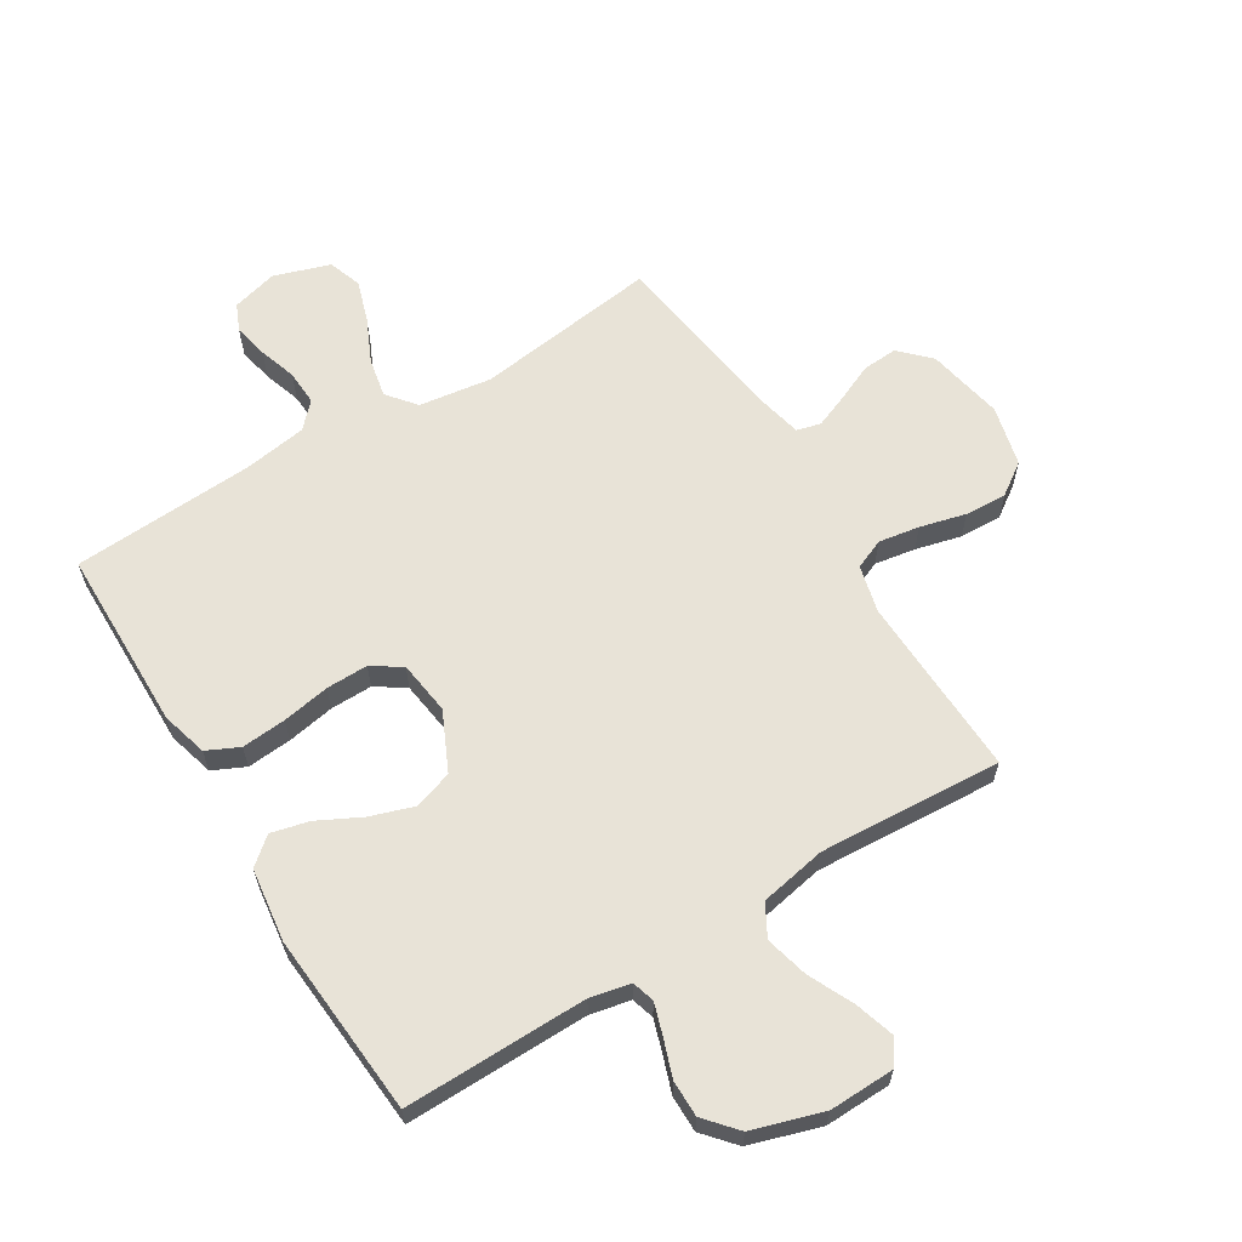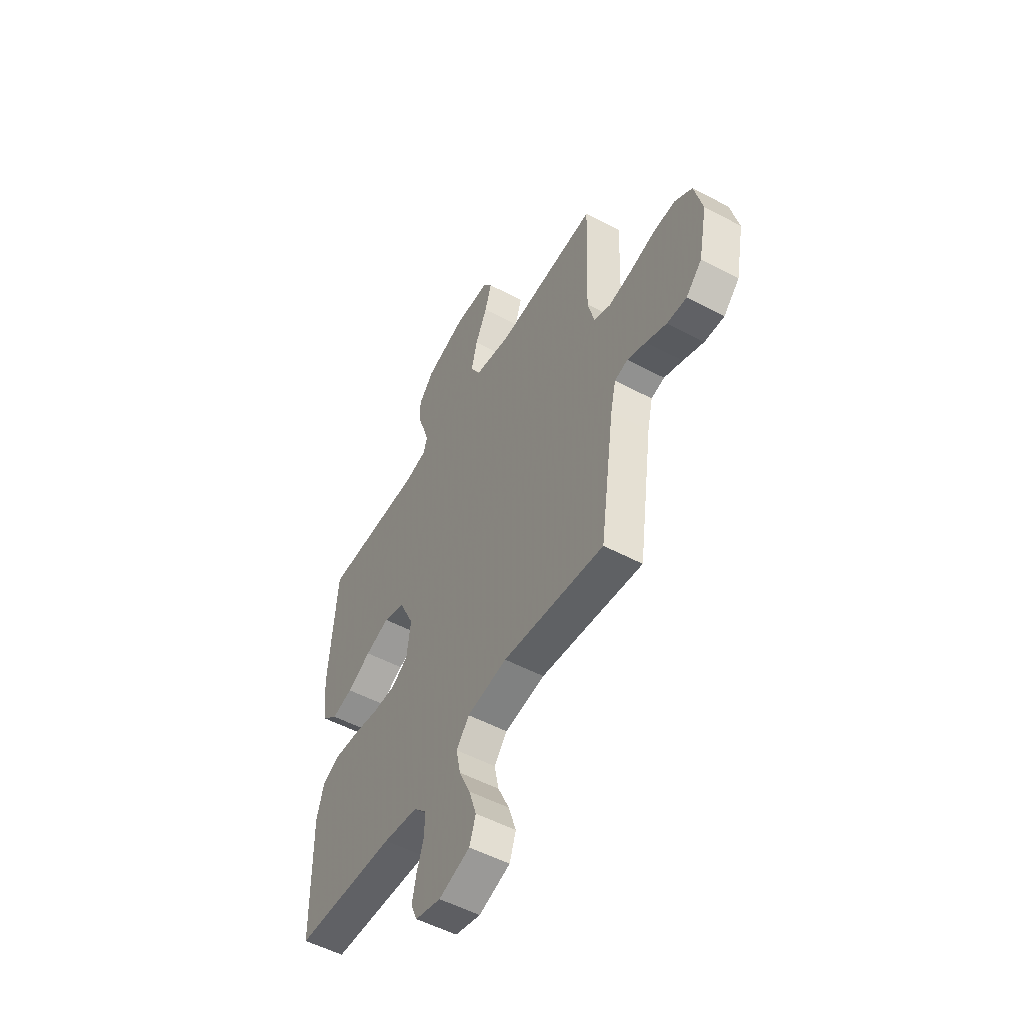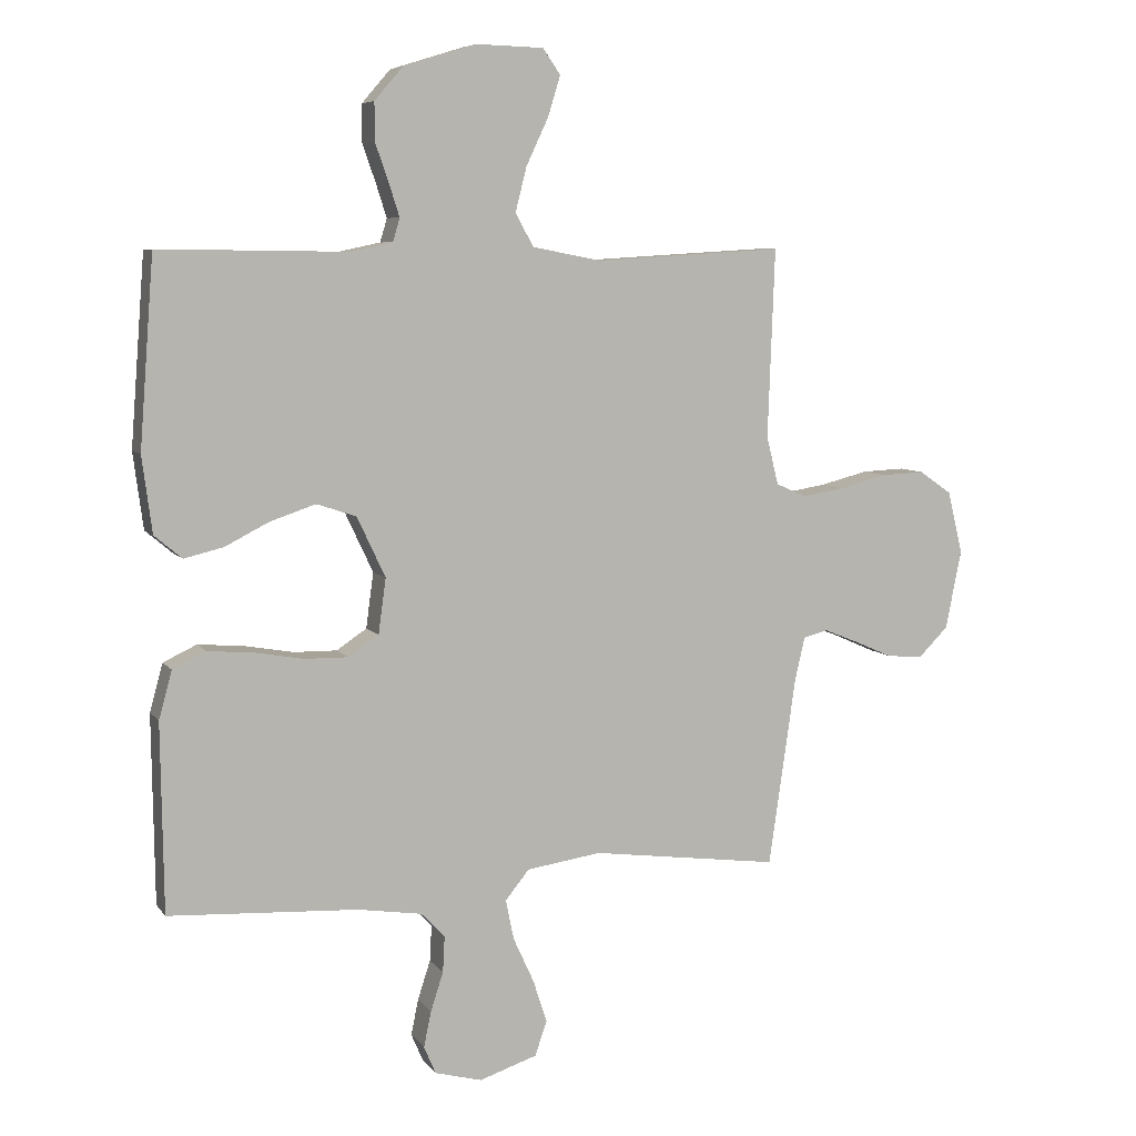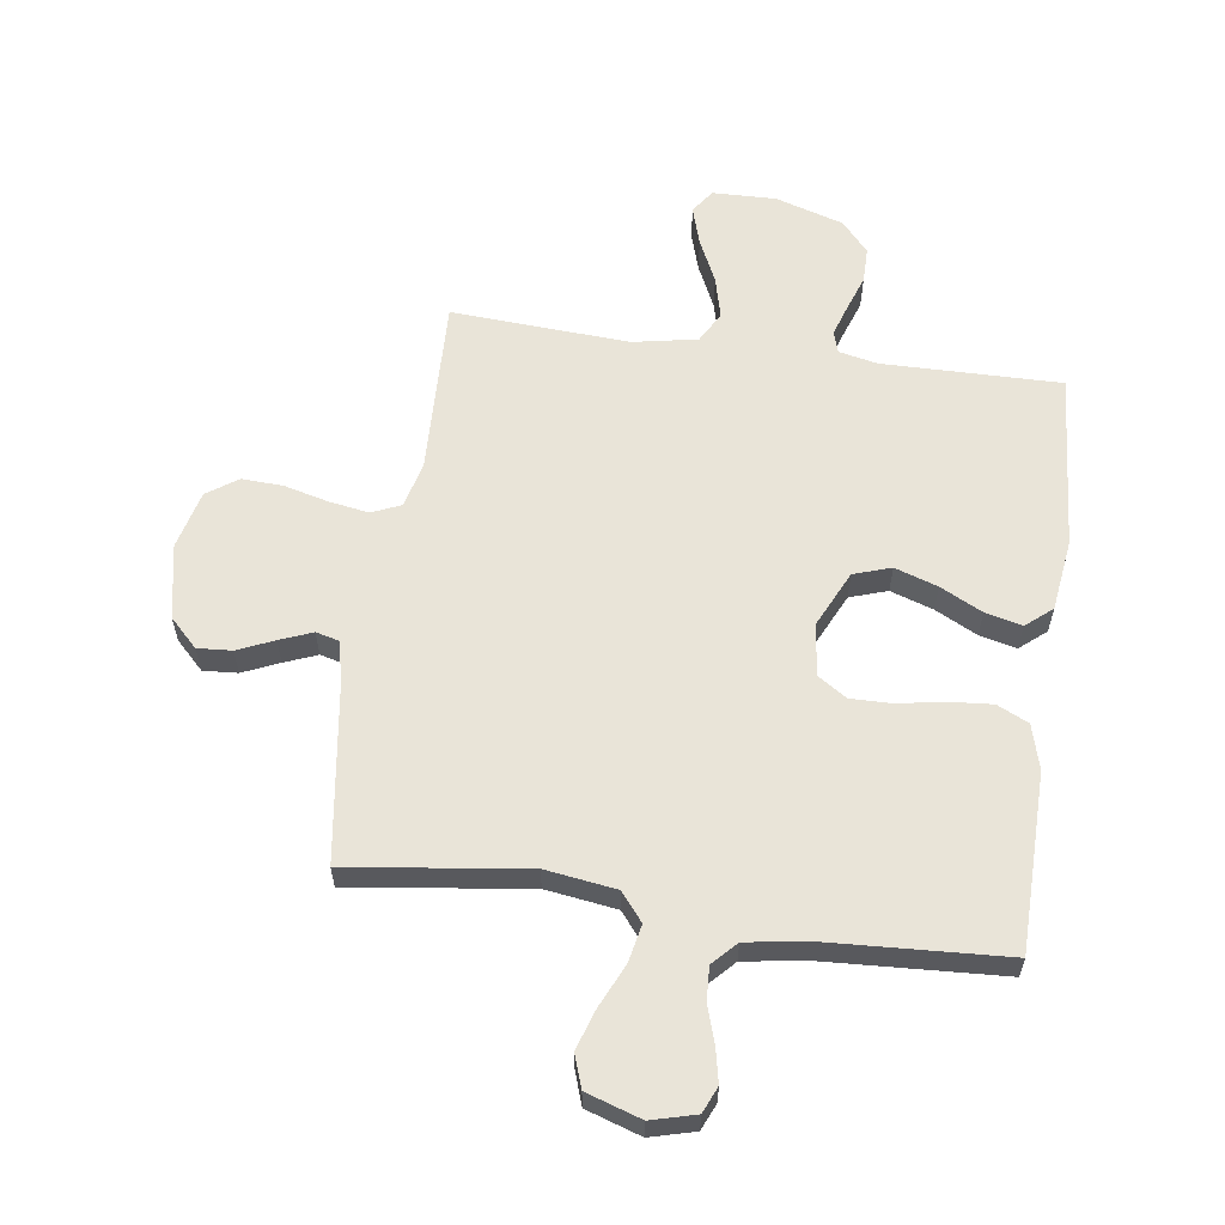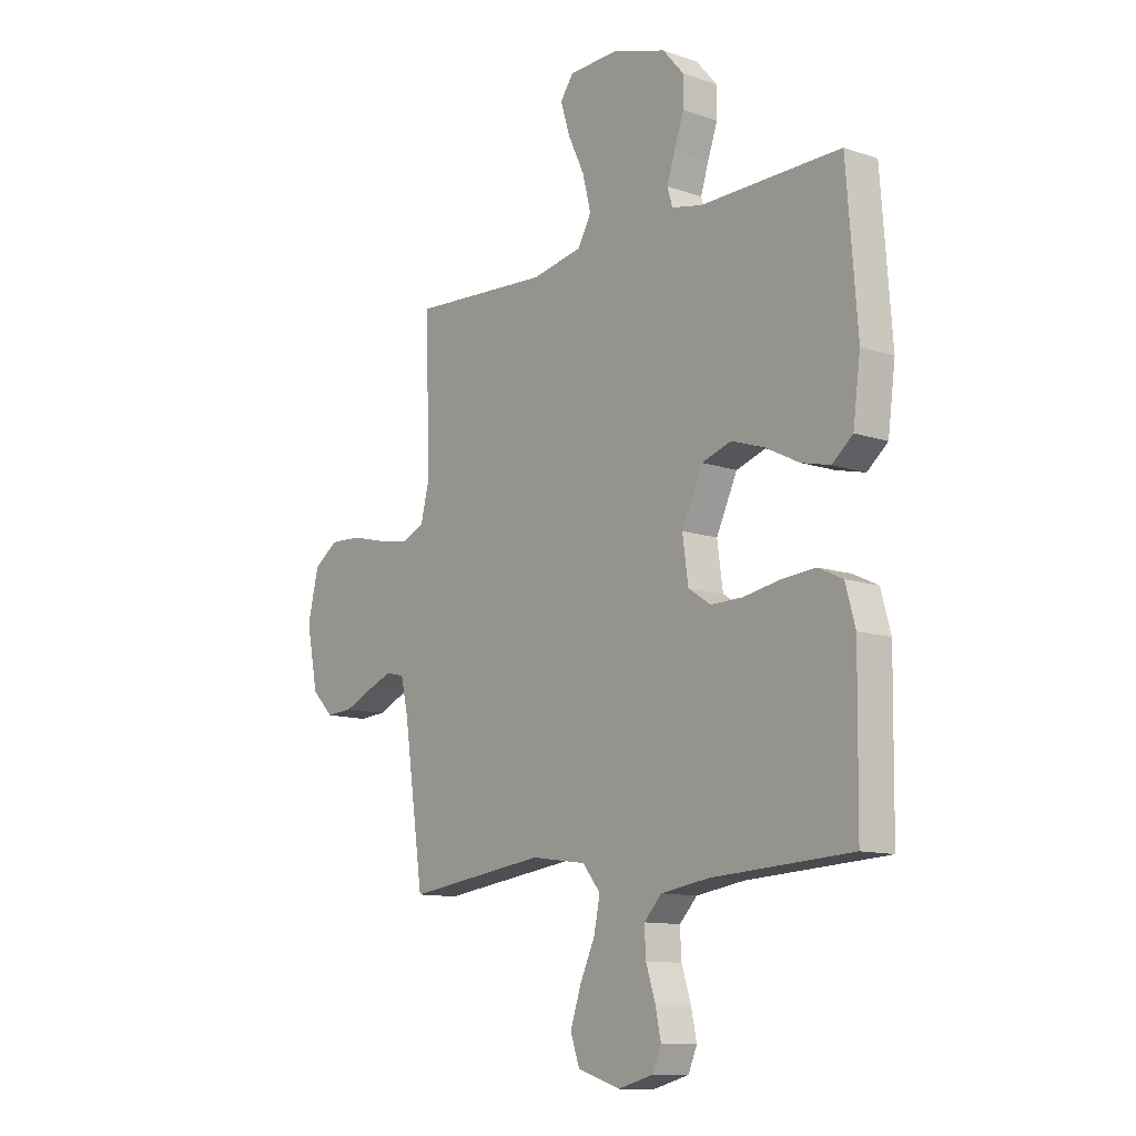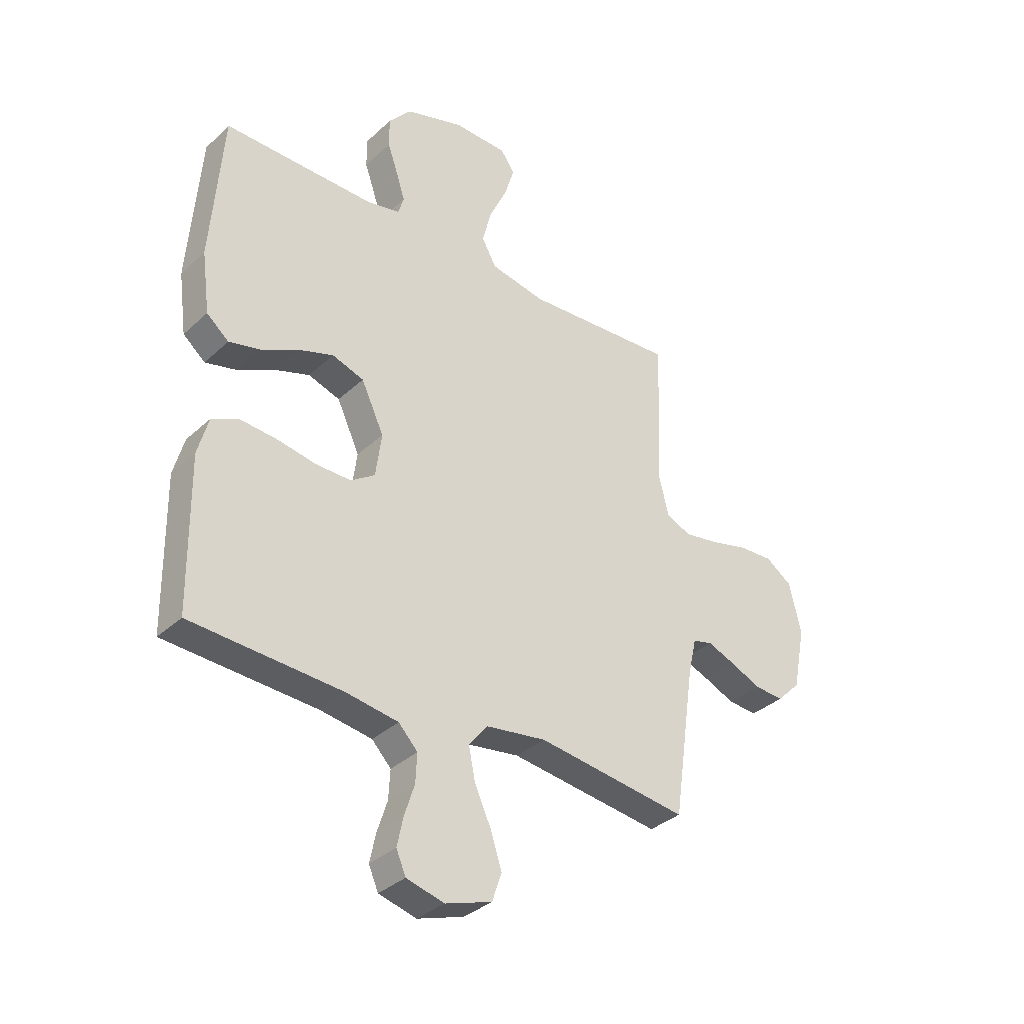
<metadata>
{"format":"obj","ext":"obj","renderer":"f3d","projection":"perspective","resolution":1024,"background":"white","views":[{"elev":62.4,"azim":-31.5,"up":"+Y"},{"elev":-52.9,"azim":60.3,"up":"+Z"},{"elev":7.1,"azim":-20.1,"up":"+Z"},{"elev":59.8,"azim":-171.9,"up":"+Y"},{"elev":-11.5,"azim":-129.4,"up":"+Z"},{"elev":-34.6,"azim":-39.3,"up":"+Z"}]}
</metadata>
<code>
v 0.5 0.07 0.5
v 0.489 0.07 0.2
v 0.508 0.07 0.123
v 0.557 0.07 0.102
v 0.624 0.07 0.113
v 0.699 0.07 0.132
v 0.768 0.07 0.135
v 0.82 0.07 0.099
v 0.844 0.07 0
v 0.819 0.07 -0.126
v 0.772 0.07 -0.173
v 0.714 0.07 -0.169
v 0.653 0.07 -0.142
v 0.598 0.07 -0.12
v 0.559 0.07 -0.13
v 0.543 0.07 -0.2
v 0.5 0.07 -0.5
v 0.2 0.07 -0.46
v 0.081 0.07 -0.477
v 0.043 0.07 -0.524
v 0.056 0.07 -0.588
v 0.089 0.07 -0.66
v 0.111 0.07 -0.728
v 0.092 0.07 -0.783
v 0 0.07 -0.813
v -0.075 0.07 -0.793
v -0.094 0.07 -0.749
v -0.082 0.07 -0.692
v -0.062 0.07 -0.63
v -0.059 0.07 -0.573
v -0.097 0.07 -0.533
v -0.2 0.07 -0.517
v -0.5 0.07 -0.5
v -0.504 0.07 -0.2
v -0.483 0.07 -0.124
v -0.43 0.07 -0.099
v -0.357 0.07 -0.105
v -0.279 0.07 -0.119
v -0.21 0.07 -0.12
v -0.162 0.07 -0.088
v -0.15 0.07 0
v -0.195 0.07 0.096
v -0.258 0.07 0.117
v -0.33 0.07 0.093
v -0.401 0.07 0.057
v -0.463 0.07 0.042
v -0.507 0.07 0.079
v -0.523 0.07 0.2
v -0.5 0.07 0.5
v -0.2 0.07 0.496
v -0.134 0.07 0.51
v -0.123 0.07 0.547
v -0.14 0.07 0.6
v -0.161 0.07 0.66
v -0.161 0.07 0.72
v -0.116 0.07 0.772
v 0 0.07 0.808
v 0.107 0.07 0.805
v 0.135 0.07 0.765
v 0.115 0.07 0.7
v 0.08 0.07 0.626
v 0.062 0.07 0.555
v 0.091 0.07 0.503
v 0.2 0.07 0.482
v 0.5 0 0.5
v 0.489 0 0.2
v 0.508 0 0.123
v 0.557 0 0.102
v 0.624 0 0.113
v 0.699 0 0.132
v 0.768 0 0.135
v 0.82 0 0.099
v 0.844 0 0
v 0.819 0 -0.126
v 0.772 0 -0.173
v 0.714 0 -0.169
v 0.653 0 -0.142
v 0.598 0 -0.12
v 0.559 0 -0.13
v 0.543 0 -0.2
v 0.5 0 -0.5
v 0.2 0 -0.46
v 0.081 0 -0.477
v 0.043 0 -0.524
v 0.056 0 -0.588
v 0.089 0 -0.66
v 0.111 0 -0.728
v 0.092 0 -0.783
v 0 0 -0.813
v -0.075 0 -0.793
v -0.094 0 -0.749
v -0.082 0 -0.692
v -0.062 0 -0.63
v -0.059 0 -0.573
v -0.097 0 -0.533
v -0.2 0 -0.517
v -0.5 0 -0.5
v -0.504 0 -0.2
v -0.483 0 -0.124
v -0.43 0 -0.099
v -0.357 0 -0.105
v -0.279 0 -0.119
v -0.21 0 -0.12
v -0.162 0 -0.088
v -0.15 0 0
v -0.195 0 0.096
v -0.258 0 0.117
v -0.33 0 0.093
v -0.401 0 0.057
v -0.463 0 0.042
v -0.507 0 0.079
v -0.523 0 0.2
v -0.5 0 0.5
v -0.2 0 0.496
v -0.134 0 0.51
v -0.123 0 0.547
v -0.14 0 0.6
v -0.161 0 0.66
v -0.161 0 0.72
v -0.116 0 0.772
v 0 0 0.808
v 0.107 0 0.805
v 0.135 0 0.765
v 0.115 0 0.7
v 0.08 0 0.626
v 0.062 0 0.555
v 0.091 0 0.503
v 0.2 0 0.482
f 59 60 61
f 58 59 61
f 57 58 61
f 56 57 61
f 55 56 61
f 54 55 61
f 53 54 61
f 52 53 61 62
f 51 52 62 63
f 48 49 50
f 47 48 50
f 46 47 50
f 45 46 50
f 44 45 50
f 51 63 64
f 50 51 64
f 44 50 64
f 43 44 64
f 36 37 38
f 35 36 38
f 34 35 38
f 33 34 38
f 32 33 38
f 31 32 38 39
f 30 31 39 40
f 27 28 29
f 26 27 29
f 25 26 29
f 24 25 29
f 23 24 29
f 22 23 29
f 21 22 29
f 20 21 29 30
f 30 40 41
f 20 30 41
f 19 20 41
f 16 17 18
f 19 41 42
f 18 19 42
f 16 18 42
f 15 16 42
f 11 12 13
f 10 11 13
f 9 10 13
f 8 9 13
f 7 8 13
f 6 7 13
f 5 6 13
f 4 5 13 14
f 64 1 2
f 43 64 2
f 42 43 2
f 14 15 42
f 4 14 42
f 3 4 42
f 2 3 42
f 125 124 123
f 125 123 122
f 125 122 121
f 125 121 120
f 125 120 119
f 125 119 118
f 125 118 117
f 126 125 117 116
f 127 126 116 115
f 114 113 112
f 114 112 111
f 114 111 110
f 114 110 109
f 114 109 108
f 128 127 115
f 128 115 114
f 128 114 108
f 128 108 107
f 102 101 100
f 102 100 99
f 102 99 98
f 102 98 97
f 102 97 96
f 103 102 96 95
f 104 103 95 94
f 93 92 91
f 93 91 90
f 93 90 89
f 93 89 88
f 93 88 87
f 93 87 86
f 93 86 85
f 94 93 85 84
f 105 104 94
f 105 94 84
f 105 84 83
f 82 81 80
f 106 105 83
f 106 83 82
f 106 82 80
f 106 80 79
f 77 76 75
f 77 75 74
f 77 74 73
f 77 73 72
f 77 72 71
f 77 71 70
f 77 70 69
f 78 77 69 68
f 66 65 128
f 66 128 107
f 66 107 106
f 106 79 78
f 106 78 68
f 106 68 67
f 106 67 66
f 1 65 66 2
f 2 66 67 3
f 3 67 68 4
f 4 68 69 5
f 5 69 70 6
f 6 70 71 7
f 7 71 72 8
f 8 72 73 9
f 9 73 74 10
f 10 74 75 11
f 11 75 76 12
f 12 76 77 13
f 13 77 78 14
f 14 78 79 15
f 15 79 80 16
f 16 80 81 17
f 17 81 82 18
f 18 82 83 19
f 19 83 84 20
f 20 84 85 21
f 21 85 86 22
f 22 86 87 23
f 23 87 88 24
f 24 88 89 25
f 25 89 90 26
f 26 90 91 27
f 27 91 92 28
f 28 92 93 29
f 29 93 94 30
f 30 94 95 31
f 31 95 96 32
f 32 96 97 33
f 33 97 98 34
f 34 98 99 35
f 35 99 100 36
f 36 100 101 37
f 37 101 102 38
f 38 102 103 39
f 39 103 104 40
f 40 104 105 41
f 41 105 106 42
f 42 106 107 43
f 43 107 108 44
f 44 108 109 45
f 45 109 110 46
f 46 110 111 47
f 47 111 112 48
f 48 112 113 49
f 49 113 114 50
f 50 114 115 51
f 51 115 116 52
f 52 116 117 53
f 53 117 118 54
f 54 118 119 55
f 55 119 120 56
f 56 120 121 57
f 57 121 122 58
f 58 122 123 59
f 59 123 124 60
f 60 124 125 61
f 61 125 126 62
f 62 126 127 63
f 63 127 128 64
f 64 128 65 1

</code>
